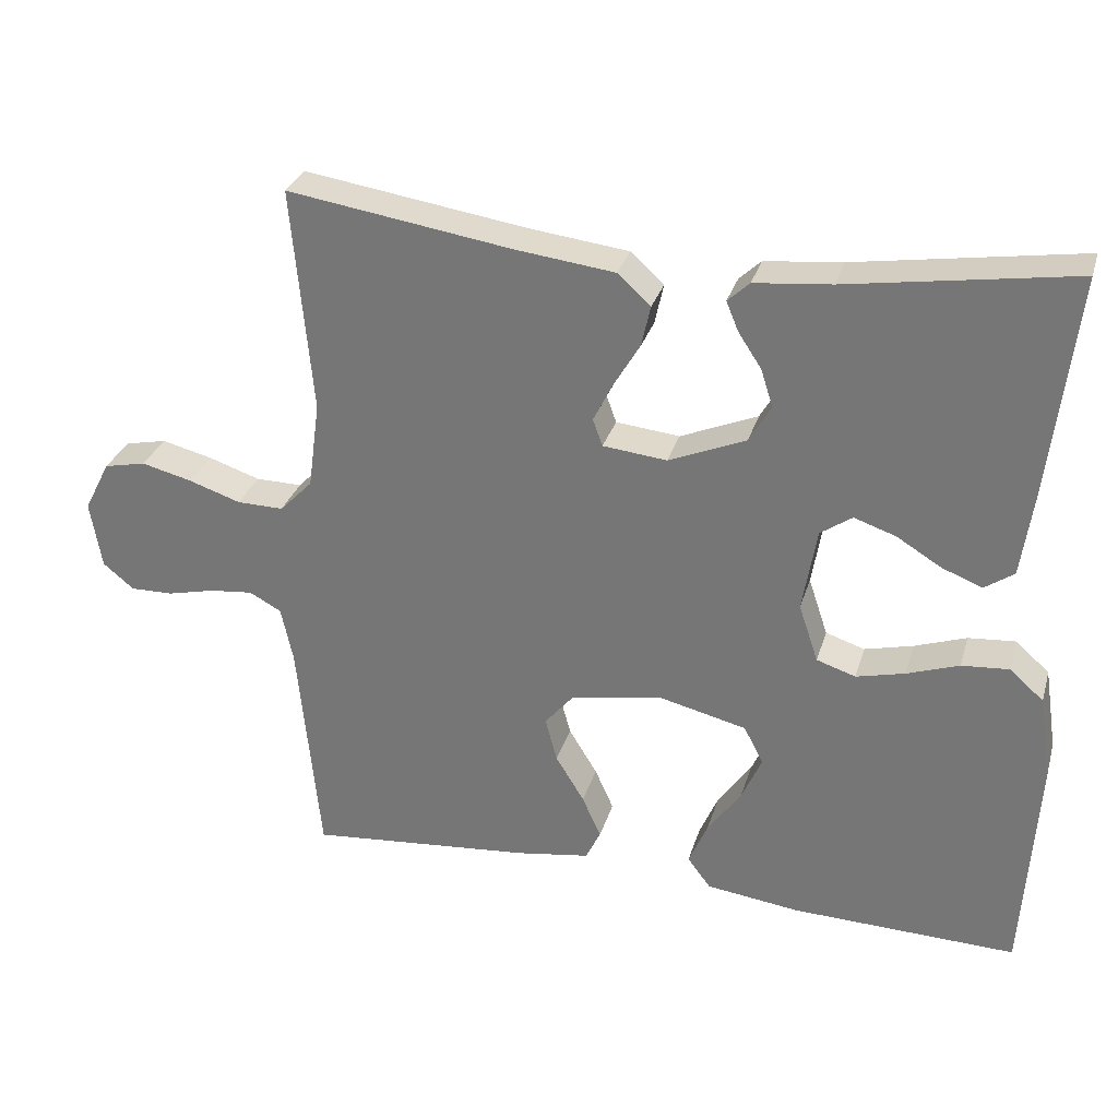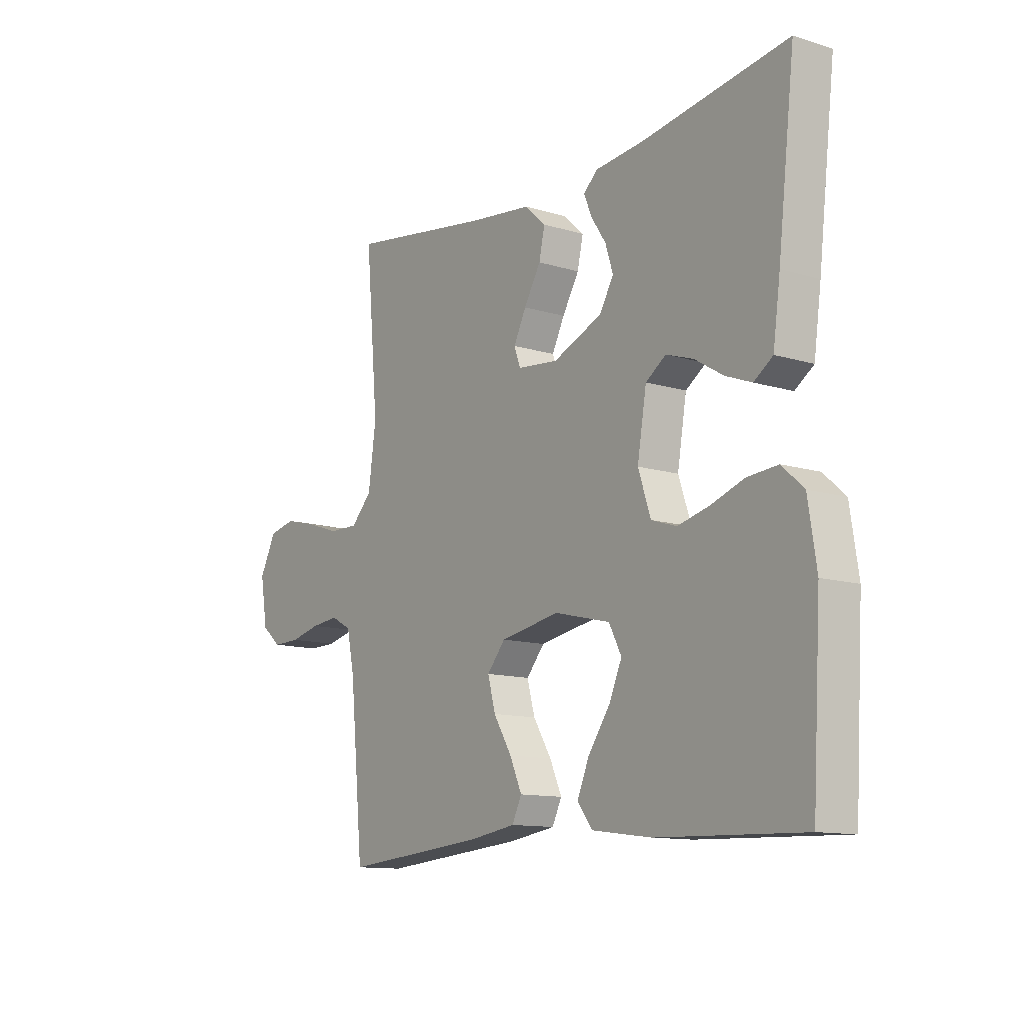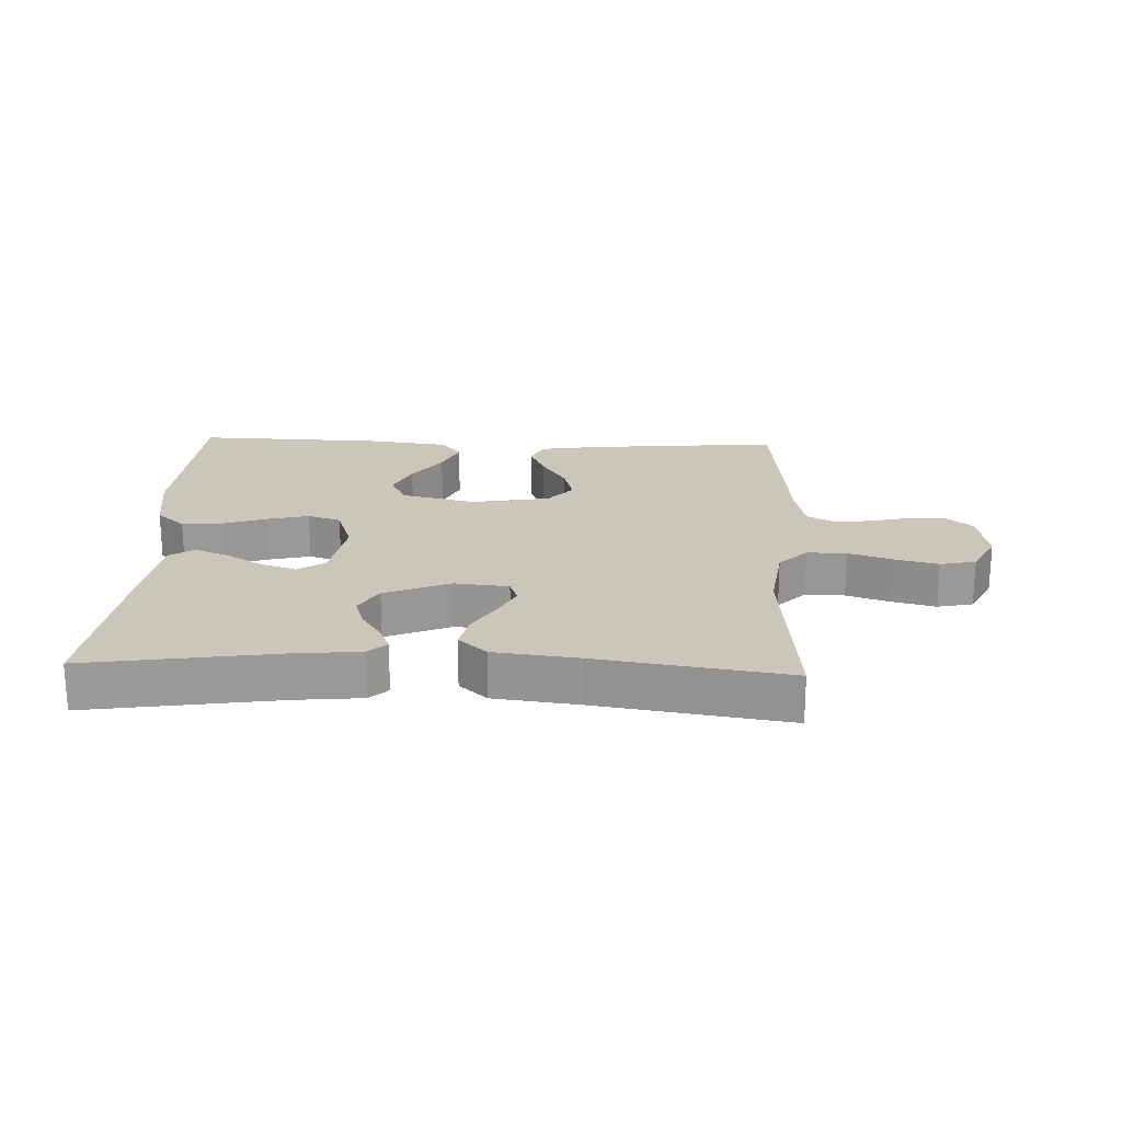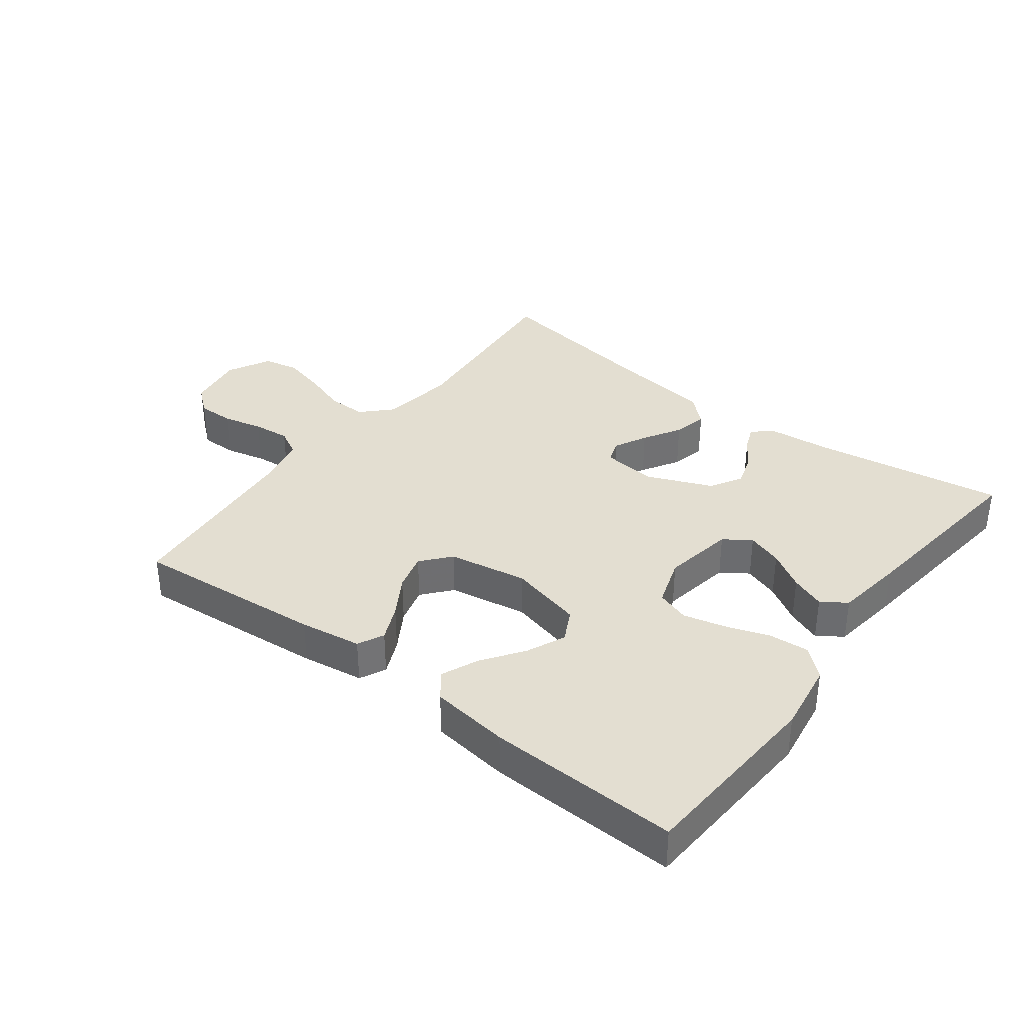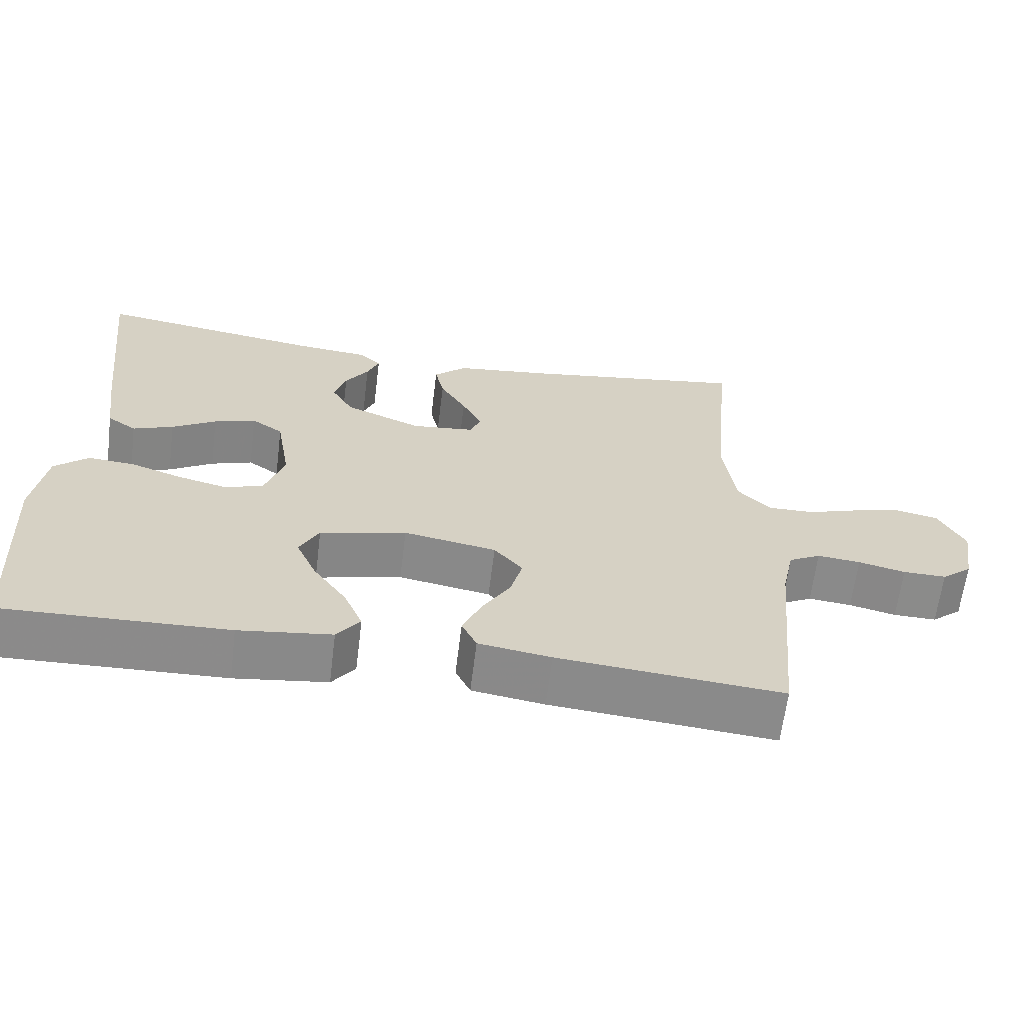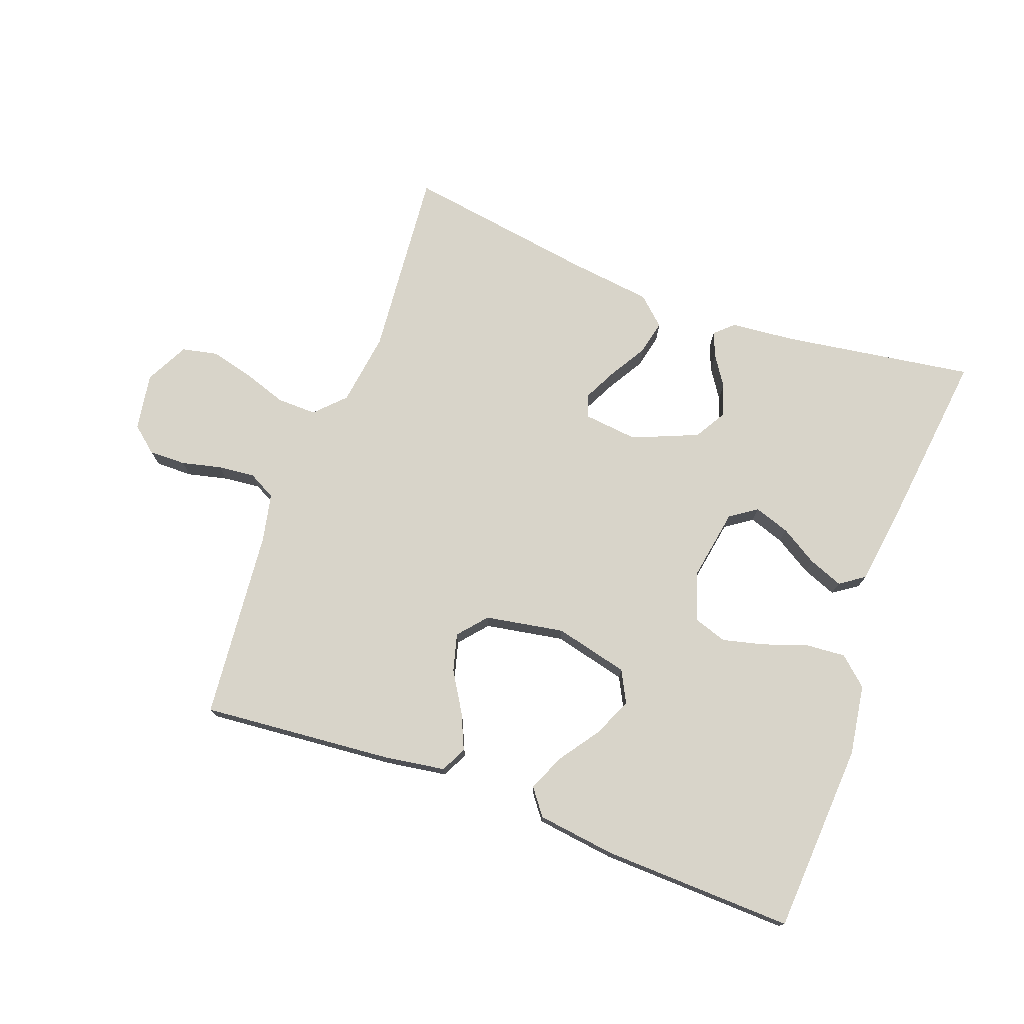
<metadata>
{"format":"obj","ext":"obj","renderer":"f3d","projection":"perspective","resolution":1024,"background":"white","views":[{"elev":30.0,"azim":-164.4,"up":"+Z"},{"elev":-12.0,"azim":-126.0,"up":"+Z"},{"elev":21.2,"azim":2.3,"up":"+Y"},{"elev":36.0,"azim":-142.6,"up":"+Y"},{"elev":-63.7,"azim":-7.1,"up":"+Z"},{"elev":75.0,"azim":-159.7,"up":"+Y"}]}
</metadata>
<code>
v 0.5 0.07 -0.5
v 0.2 0.07 -0.473
v 0.103 0.07 -0.458
v 0.083 0.07 -0.417
v 0.108 0.07 -0.361
v 0.146 0.07 -0.299
v 0.162 0.07 -0.24
v 0.124 0.07 -0.195
v 0 0.07 -0.173
v -0.116 0.07 -0.201
v -0.142 0.07 -0.251
v -0.115 0.07 -0.312
v -0.07 0.07 -0.376
v -0.045 0.07 -0.434
v -0.076 0.07 -0.475
v -0.2 0.07 -0.491
v -0.5 0.07 -0.5
v -0.518 0.07 -0.2
v -0.501 0.07 -0.089
v -0.456 0.07 -0.049
v -0.393 0.07 -0.054
v -0.324 0.07 -0.078
v -0.259 0.07 -0.094
v -0.207 0.07 -0.077
v -0.181 0.07 0
v -0.2 0.07 0.112
v -0.242 0.07 0.141
v -0.298 0.07 0.122
v -0.357 0.07 0.086
v -0.411 0.07 0.065
v -0.45 0.07 0.092
v -0.465 0.07 0.2
v -0.5 0.07 0.5
v -0.2 0.07 0.454
v -0.098 0.07 0.444
v -0.069 0.07 0.417
v -0.085 0.07 0.378
v -0.116 0.07 0.331
v -0.132 0.07 0.281
v -0.103 0.07 0.231
v 0 0.07 0.188
v 0.085 0.07 0.197
v 0.098 0.07 0.233
v 0.072 0.07 0.285
v 0.037 0.07 0.344
v 0.025 0.07 0.398
v 0.069 0.07 0.438
v 0.2 0.07 0.454
v 0.5 0.07 0.5
v 0.473 0.07 0.2
v 0.489 0.07 0.084
v 0.533 0.07 0.039
v 0.595 0.07 0.04
v 0.664 0.07 0.063
v 0.732 0.07 0.08
v 0.788 0.07 0.068
v 0.823 0.07 0
v 0.808 0.07 -0.09
v 0.767 0.07 -0.124
v 0.709 0.07 -0.123
v 0.646 0.07 -0.108
v 0.588 0.07 -0.102
v 0.545 0.07 -0.125
v 0.529 0.07 -0.2
v 0.5 0 -0.5
v 0.2 0 -0.473
v 0.103 0 -0.458
v 0.083 0 -0.417
v 0.108 0 -0.361
v 0.146 0 -0.299
v 0.162 0 -0.24
v 0.124 0 -0.195
v 0 0 -0.173
v -0.116 0 -0.201
v -0.142 0 -0.251
v -0.115 0 -0.312
v -0.07 0 -0.376
v -0.045 0 -0.434
v -0.076 0 -0.475
v -0.2 0 -0.491
v -0.5 0 -0.5
v -0.518 0 -0.2
v -0.501 0 -0.089
v -0.456 0 -0.049
v -0.393 0 -0.054
v -0.324 0 -0.078
v -0.259 0 -0.094
v -0.207 0 -0.077
v -0.181 0 0
v -0.2 0 0.112
v -0.242 0 0.141
v -0.298 0 0.122
v -0.357 0 0.086
v -0.411 0 0.065
v -0.45 0 0.092
v -0.465 0 0.2
v -0.5 0 0.5
v -0.2 0 0.454
v -0.098 0 0.444
v -0.069 0 0.417
v -0.085 0 0.378
v -0.116 0 0.331
v -0.132 0 0.281
v -0.103 0 0.231
v 0 0 0.188
v 0.085 0 0.197
v 0.098 0 0.233
v 0.072 0 0.285
v 0.037 0 0.344
v 0.025 0 0.398
v 0.069 0 0.438
v 0.2 0 0.454
v 0.5 0 0.5
v 0.473 0 0.2
v 0.489 0 0.084
v 0.533 0 0.039
v 0.595 0 0.04
v 0.664 0 0.063
v 0.732 0 0.08
v 0.788 0 0.068
v 0.823 0 0
v 0.808 0 -0.09
v 0.767 0 -0.124
v 0.709 0 -0.123
v 0.646 0 -0.108
v 0.588 0 -0.102
v 0.545 0 -0.125
v 0.529 0 -0.2
f 58 59 60 61
f 58 61 62
f 57 58 62
f 56 57 62
f 53 54 55 56
f 53 56 62 63
f 48 49 50
f 48 50 51
f 47 48 51
f 44 45 46 47
f 43 44 47 51
f 42 43 51 52
f 35 36 37 38
f 34 35 38 39
f 33 34 39
f 32 33 39 40
f 28 29 30 31
f 27 28 31 32
f 19 20 21 22
f 19 22 23
f 18 19 23
f 17 18 23 24
f 15 16 17 24
f 12 13 14 15
f 11 12 15
f 3 4 5 6
f 3 6 7
f 64 1 2 3
f 63 64 3 7
f 52 53 63 7
f 41 42 52 7
f 27 32 40 41
f 26 27 41
f 25 26 41
f 11 15 24
f 10 11 24 25
f 9 10 25 41
f 41 7 8
f 8 9 41
f 125 124 123 122
f 126 125 122
f 126 122 121
f 126 121 120
f 120 119 118 117
f 127 126 120 117
f 114 113 112
f 115 114 112
f 115 112 111
f 111 110 109 108
f 115 111 108 107
f 116 115 107 106
f 102 101 100 99
f 103 102 99 98
f 103 98 97
f 104 103 97 96
f 95 94 93 92
f 96 95 92 91
f 86 85 84 83
f 87 86 83
f 87 83 82
f 88 87 82 81
f 88 81 80 79
f 79 78 77 76
f 79 76 75
f 70 69 68 67
f 71 70 67
f 67 66 65 128
f 71 67 128 127
f 71 127 117 116
f 71 116 106 105
f 105 104 96 91
f 105 91 90
f 105 90 89
f 88 79 75
f 89 88 75 74
f 105 89 74 73
f 72 71 105
f 105 73 72
f 1 65 66 2
f 2 66 67 3
f 3 67 68 4
f 4 68 69 5
f 5 69 70 6
f 6 70 71 7
f 7 71 72 8
f 8 72 73 9
f 9 73 74 10
f 10 74 75 11
f 11 75 76 12
f 12 76 77 13
f 13 77 78 14
f 14 78 79 15
f 15 79 80 16
f 16 80 81 17
f 17 81 82 18
f 18 82 83 19
f 19 83 84 20
f 20 84 85 21
f 21 85 86 22
f 22 86 87 23
f 23 87 88 24
f 24 88 89 25
f 25 89 90 26
f 26 90 91 27
f 27 91 92 28
f 28 92 93 29
f 29 93 94 30
f 30 94 95 31
f 31 95 96 32
f 32 96 97 33
f 33 97 98 34
f 34 98 99 35
f 35 99 100 36
f 36 100 101 37
f 37 101 102 38
f 38 102 103 39
f 39 103 104 40
f 40 104 105 41
f 41 105 106 42
f 42 106 107 43
f 43 107 108 44
f 44 108 109 45
f 45 109 110 46
f 46 110 111 47
f 47 111 112 48
f 48 112 113 49
f 49 113 114 50
f 50 114 115 51
f 51 115 116 52
f 52 116 117 53
f 53 117 118 54
f 54 118 119 55
f 55 119 120 56
f 56 120 121 57
f 57 121 122 58
f 58 122 123 59
f 59 123 124 60
f 60 124 125 61
f 61 125 126 62
f 62 126 127 63
f 63 127 128 64
f 64 128 65 1

</code>
